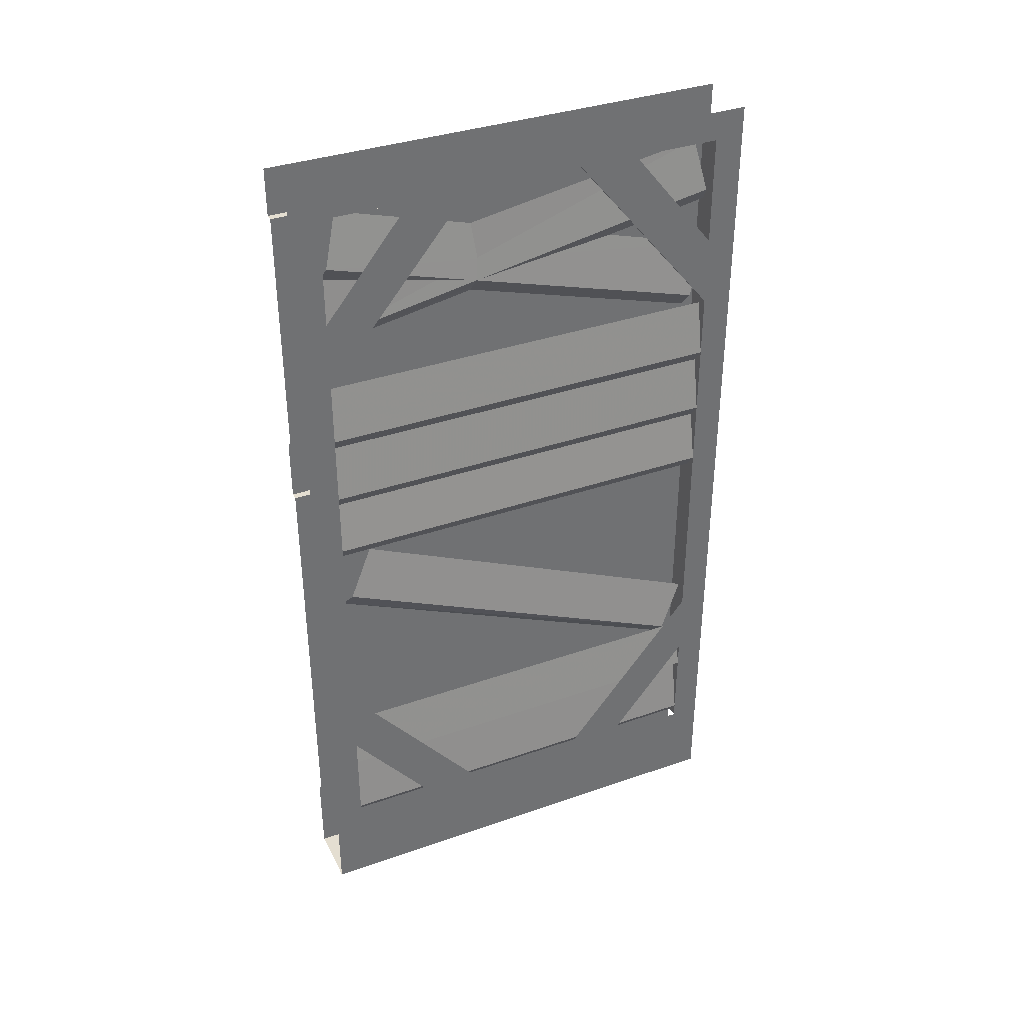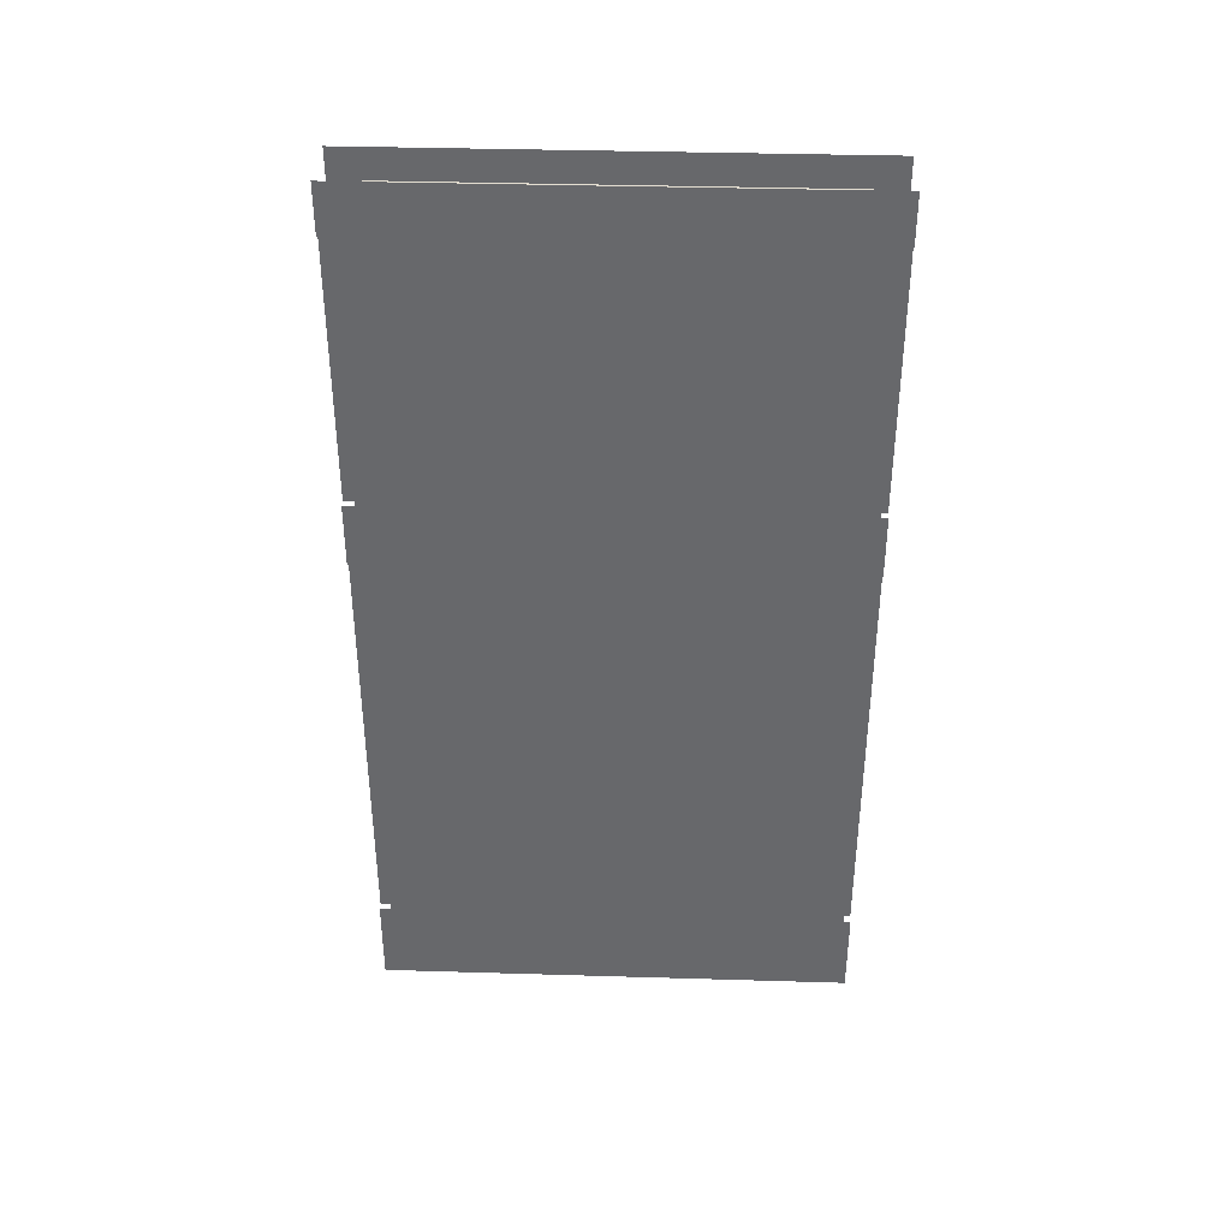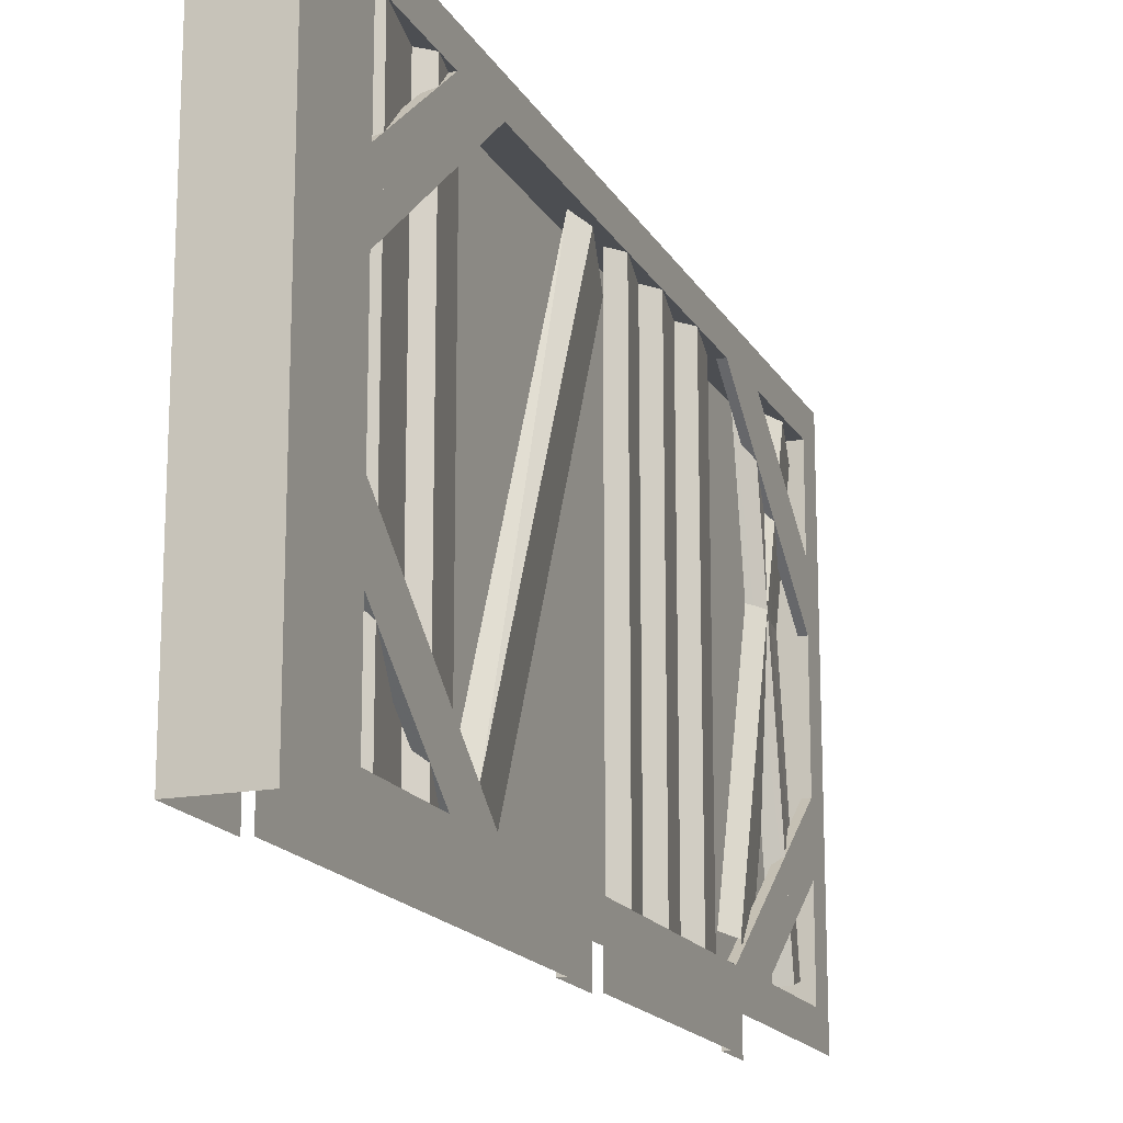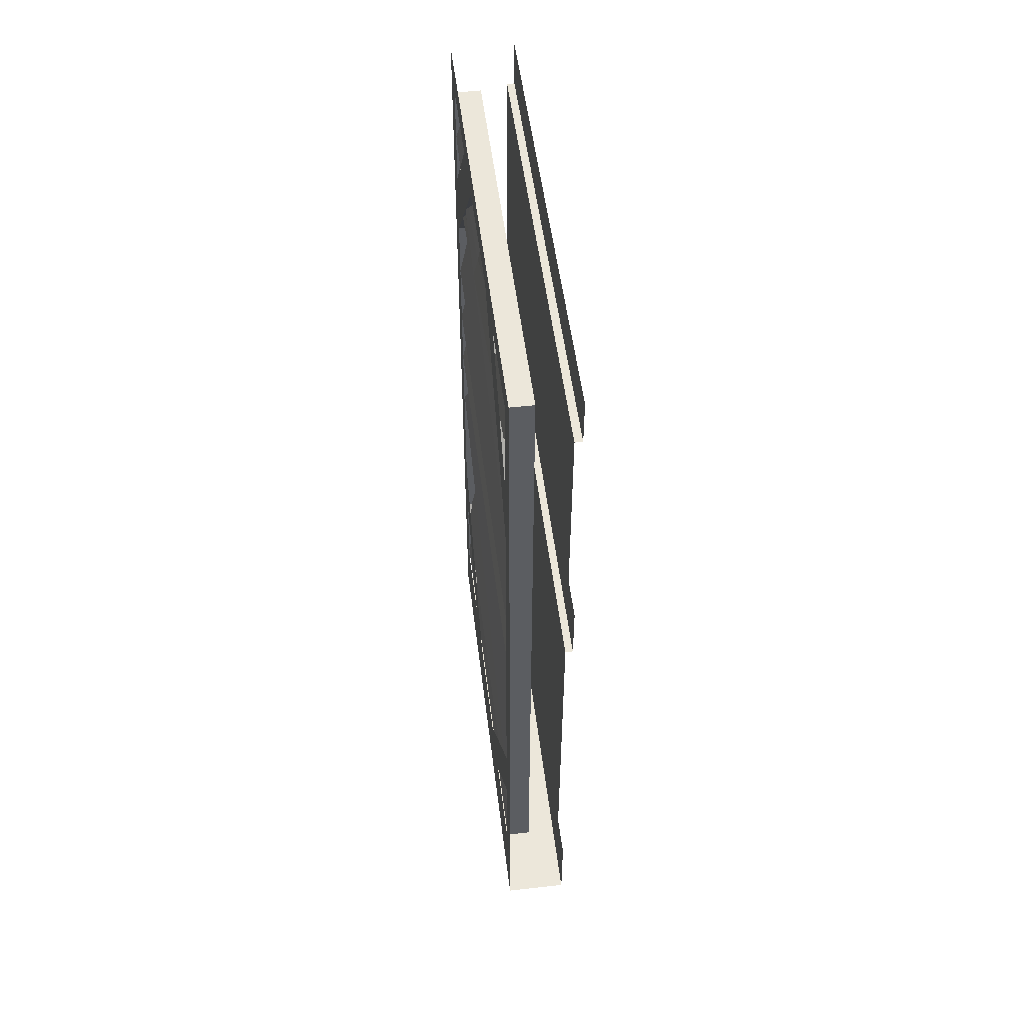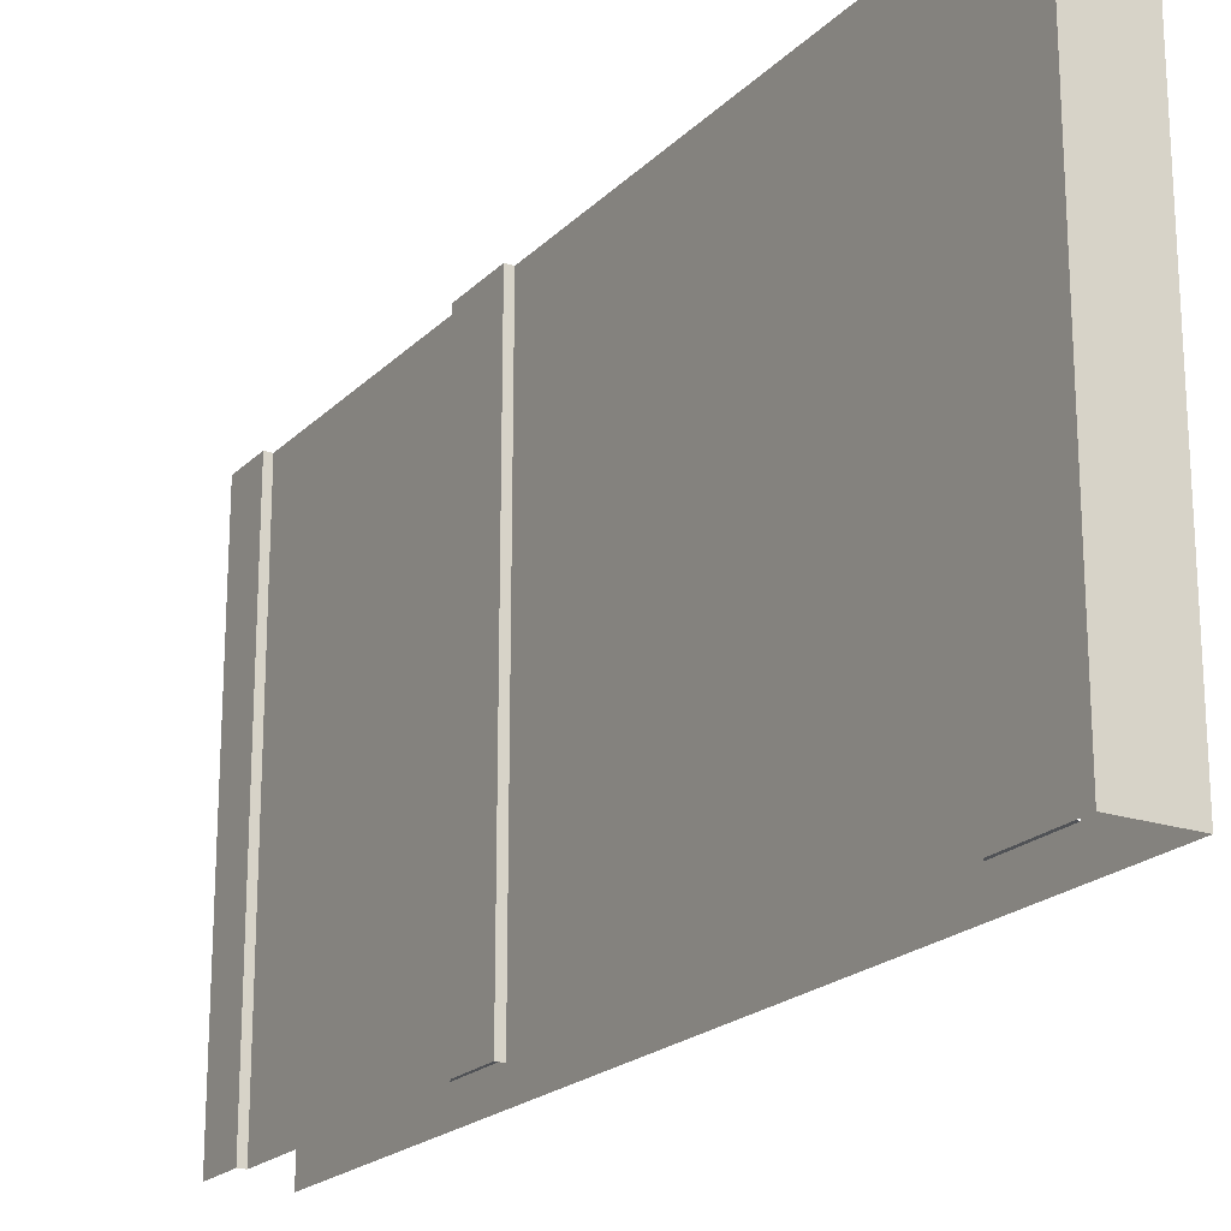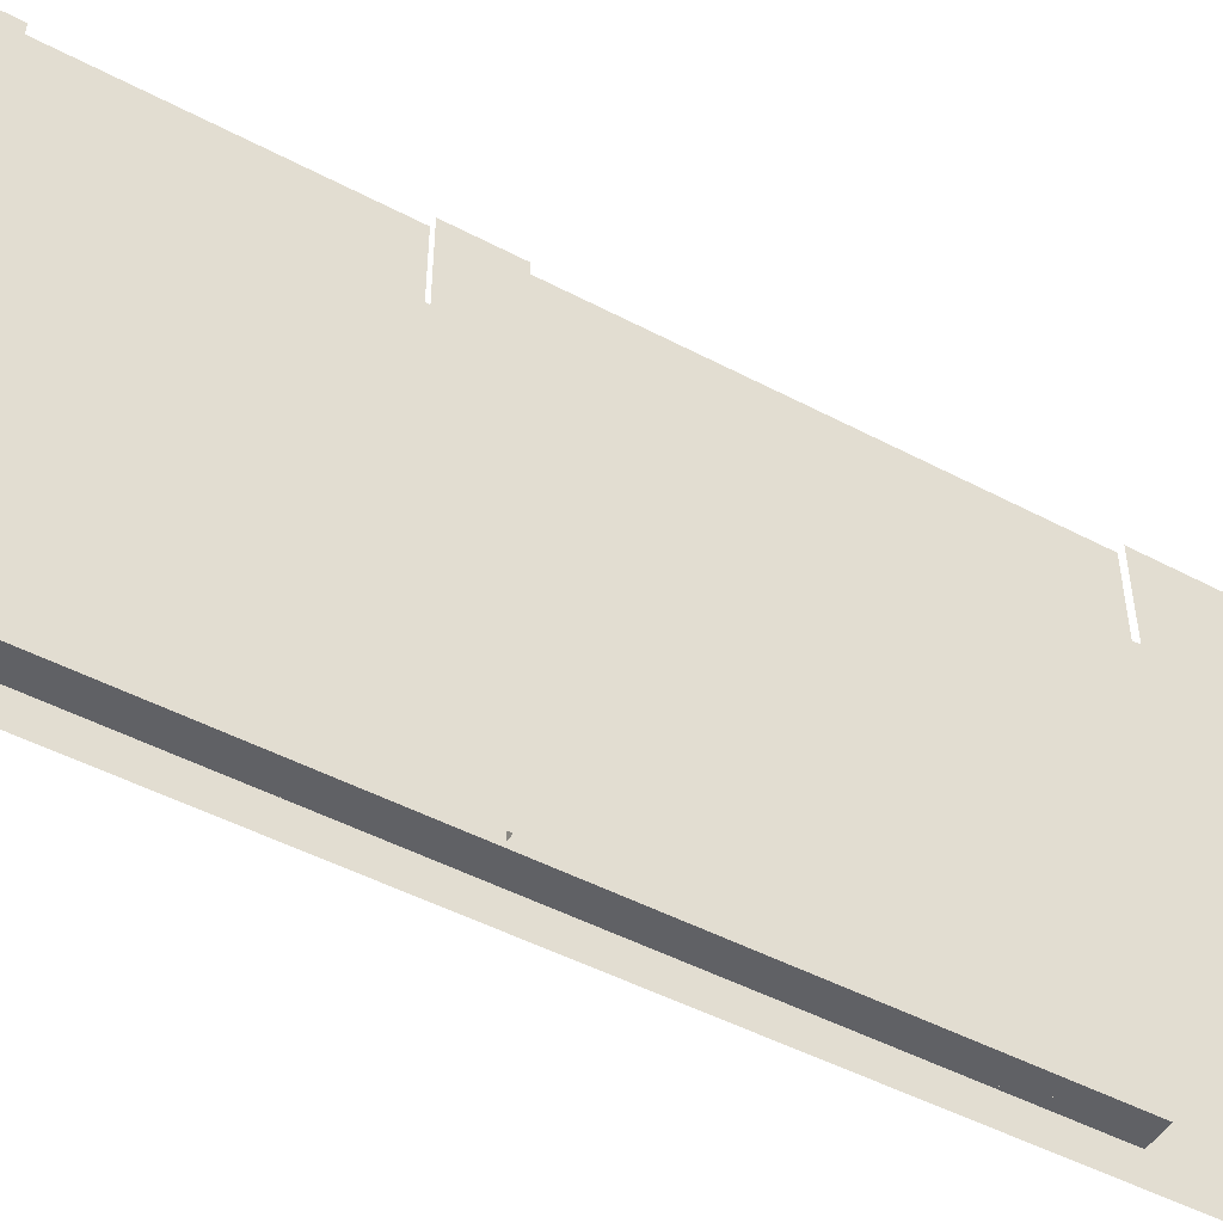
<metadata>
{"format":"obj","ext":"obj","renderer":"f3d","projection":"perspective","resolution":1024,"background":"white","views":[{"elev":36.5,"azim":65.6,"up":"+Y"},{"elev":37.4,"azim":-87.8,"up":"+Y"},{"elev":-16.9,"azim":20.7,"up":"+Z"},{"elev":52.3,"azim":173.0,"up":"+Y"},{"elev":-20.6,"azim":-30.9,"up":"+Z"},{"elev":-48.6,"azim":-120.5,"up":"+Z"}]}
</metadata>
<code>
v -0.3828 -1.453 0.4375
v -0.3828 -1.688 0.25
v -0.3672 -1.688 0.25
v -0.3672 -1.453 0.4375
v -0.3672 -1.305 0.4375
v -0.3672 -1.688 0.125
v -0.3828 -1.688 -0.25
v -0.3828 -1.453 -0.4375
v -0.3672 -1.453 -0.4375
v -0.3672 -1.688 -0.25
v -0.3672 -1.688 -0.125
v -0.3672 -1.305 -0.4375
v -0.3672 -0.4453 -0.4375
v -0.3672 -0.2969 -0.4375
v -0.3672 -0.0625 -0.25
v -0.3672 -0.0625 -0.125
v -0.3828 -0.0625 -0.125
v -0.3828 -0.4453 -0.4375
v -0.3672 -0.2969 0.4375
v -0.3672 -0.4453 0.4375
v -0.3672 -0.0625 0.125
v -0.3672 -0.0625 0.25
v -0.3828 -0.4453 0.4375
v -0.3828 -0.0625 0.125
v -0.5 -1.875 0.5
v -0.5 -1.688 -0.5
v -0.5 -1.875 -0.5
v -0.3672 -1.875 0.5
v -0.3672 -1.875 -0.5
v -0.3672 -1.688 -0.4375
v -0.3672 -1.688 0.4375
v -0.3672 -0.0625 0.4375
v -0.3672 0 0.5
v -0.3672 -0.0625 -0.4375
v -0.3672 0 -0.5
v -0.5 -1.688 0.5
v -0.4219 -0.0625 -0.4375
v -0.4219 -1.688 -0.4375
v -0.4219 -1.688 0.4375
v -0.4219 -0.0625 0.4375
v -0.4844 -0.6484 -0.5
v -0.4844 -0.6484 0.5
v -0.4844 -0.4609 0
v -0.4844 -0.4375 -0.3125
v -0.4844 -0.4141 -0.5
v -0.4844 -0.1719 -0.3906
v -0.4844 -0.1797 -0.5
v -0.4844 -0.1016 -0.5
v -0.4844 -0.1016 0.5
v -0.5 -0.1016 0.5
v -0.5 -0.1016 -0.5
v -0.5 0 0.5
v -0.5 0 -0.5
v -0.4844 -0.7812 -0.5
v -0.4844 -0.7812 0.5
v -0.5 -0.7812 0.5
v -0.5 -0.7812 -0.5
v -0.5 -0.6484 0.5
v -0.5 -0.6484 -0.5
v -0.4844 -1.234 -0.5
v -0.4844 -1.688 -0.5
v -0.4844 -1.031 0.2031
v -0.4844 -0.9766 -0.3281
v -0.4844 -0.8906 -0.07031
v -0.4844 -1.203 0.2812
v -0.4844 -1.234 0.5
v -0.4844 -1.688 0.5
v -0.4844 -1.609 -0.03906
v -0.4844 -0.1797 0.5
v -0.4844 -0.2266 0.2812
v -0.4844 -0.3672 0.2812
v -0.4844 -0.4141 0.5
v -0.4844 -0.3359 -0.1875
v -0.3672 -0.1719 0.4297
v -0.3672 -0.4219 -0.3984
v -0.3906 -0.3125 -0.4375
v -0.3906 -0.0625 0.3984
v -0.3906 -0.2031 0.4375
v -0.3906 -0.4531 -0.3906
v -0.3672 -1.508 0.4375
v -0.3672 -1.508 -0.4375
v -0.3906 -1.391 -0.4375
v -0.3906 -1.391 0.4375
v -0.3906 -1.531 0.4375
v -0.3906 -1.531 -0.4375
v -0.3672 -1.656 0.4375
v -0.3672 -1.656 -0.4375
v -0.3906 -1.688 0.4375
v -0.3906 -1.688 -0.4375
v -0.3672 -0.3281 0.4375
v -0.3672 -0.1719 -0.4219
v -0.3906 -0.0625 -0.3984
v -0.3906 -0.3594 0.4375
v -0.3906 -0.2031 -0.4297
v -0.3672 -0.5781 0.4375
v -0.3672 -0.5781 -0.4375
v -0.3906 -0.4609 -0.4375
v -0.3906 -0.4609 0.4375
v -0.3906 -0.6094 0.4375
v -0.3906 -0.6094 -0.4375
v -0.3672 -0.7266 0.4375
v -0.3672 -0.7266 -0.4375
v -0.3906 -0.7578 0.4375
v -0.3906 -0.7578 -0.4375
v -0.3672 -0.8672 0.4375
v -0.3672 -0.8672 -0.4375
v -0.3906 -0.8984 0.4375
v -0.3906 -0.8984 -0.4375
v -0.3672 -1 0.4219
v -0.3672 -1.367 -0.3828
v -0.3906 -1.266 -0.4375
v -0.3906 -0.8984 0.3672
v -0.3906 -1.031 0.4375
v -0.3906 -1.391 -0.3672
f 1 2 3
f 1 3 4
f 7 8 9
f 7 9 10
f 13 16 17
f 13 17 18
f 21 20 23
f 21 23 24
f 30 34 37
f 30 37 38
f 39 40 32
f 39 32 31
f 34 32 40
f 34 40 37
f 4 3 5
f 5 3 6
f 10 9 11
f 11 9 12
f 13 14 15
f 13 15 16
f 19 20 21
f 19 21 22
f 28 29 30
f 28 30 31
f 28 31 32
f 28 32 33
f 33 32 34
f 33 34 35
f 35 34 30
f 35 30 29
f 74 75 76
f 74 76 77
f 90 91 92
f 90 92 78
f 95 96 97
f 95 97 98
f 25 26 27
f 36 26 25
f 25 27 28
f 28 27 29
f 38 37 39
f 39 37 40
f 100 99 101
f 100 101 102
f 104 103 105
f 104 105 106
f 41 42 43
f 41 43 44
f 41 44 45
f 72 43 42
f 45 44 46
f 45 46 47
f 69 70 71
f 69 71 72
f 72 71 43
f 44 70 73
f 44 73 46
f 70 44 71
f 71 44 43
f 47 46 48
f 48 46 49
f 69 49 70
f 46 73 49
f 49 73 70
f 48 49 50
f 48 50 51
f 54 55 56
f 54 56 57
f 51 50 52
f 51 52 53
f 57 56 58
f 57 58 59
f 75 74 78
f 75 78 79
f 80 81 82
f 80 82 83
f 85 84 86
f 85 86 87
f 91 90 93
f 91 93 94
f 96 95 99
f 96 99 100
f 109 110 111
f 109 111 112
f 60 61 62
f 60 62 63
f 66 65 67
f 67 65 68
f 67 68 61
f 61 68 62
f 62 68 65
f 64 63 62
f 60 63 54
f 54 63 64
f 54 64 55
f 55 64 62
f 55 62 65
f 55 65 66
f 81 80 84
f 81 84 85
f 87 86 88
f 87 88 89
f 110 109 113
f 110 113 114
f 102 101 103
f 102 103 104
f 106 105 107
f 106 107 108

</code>
